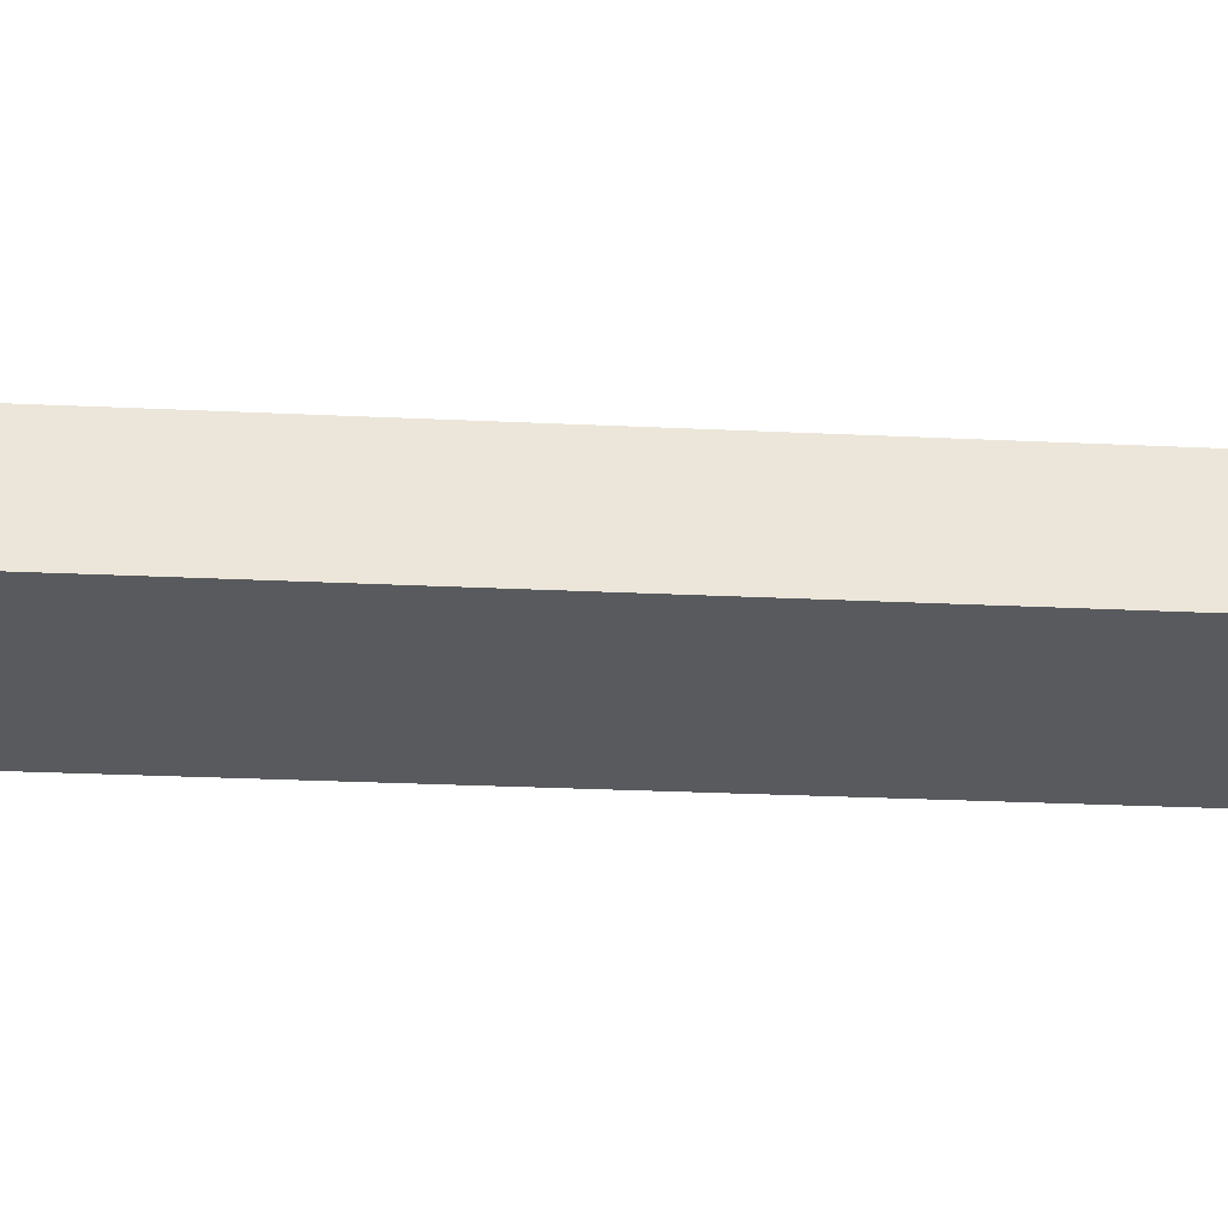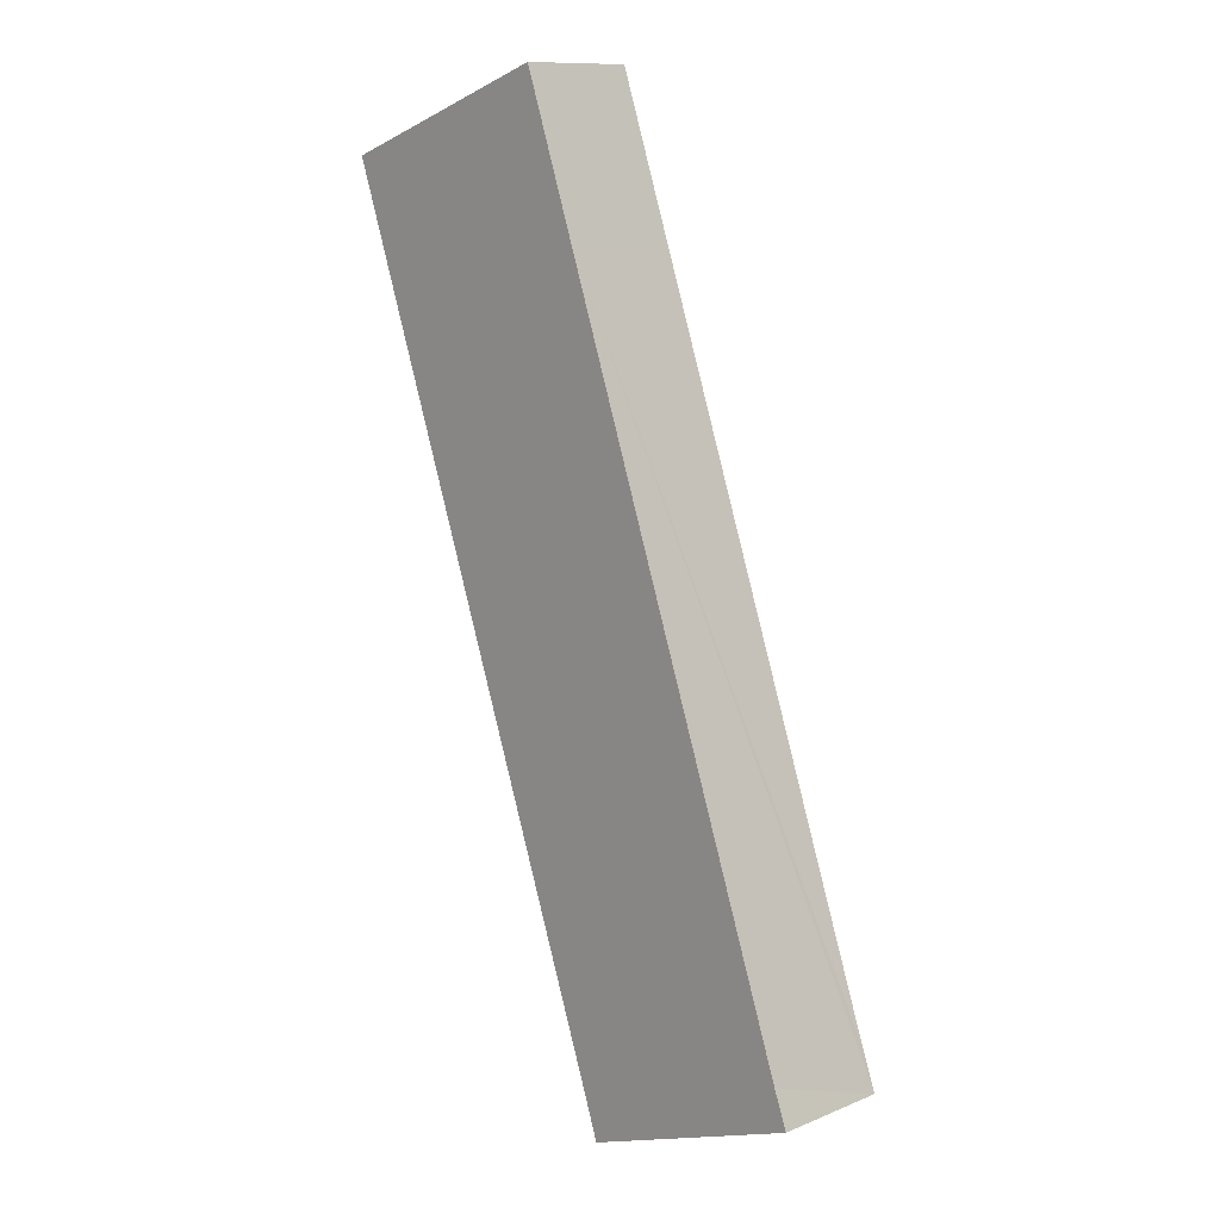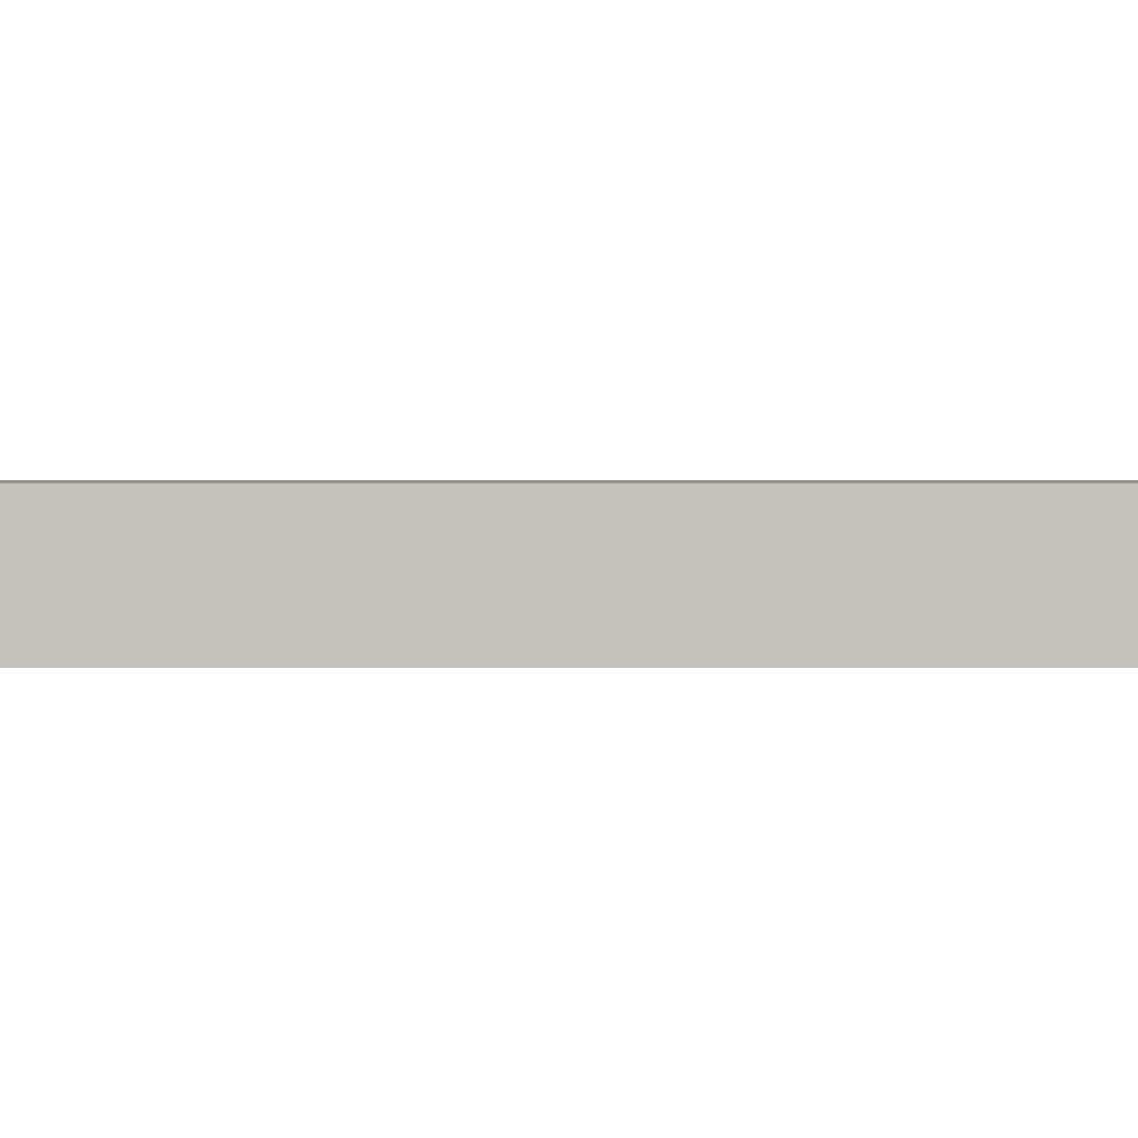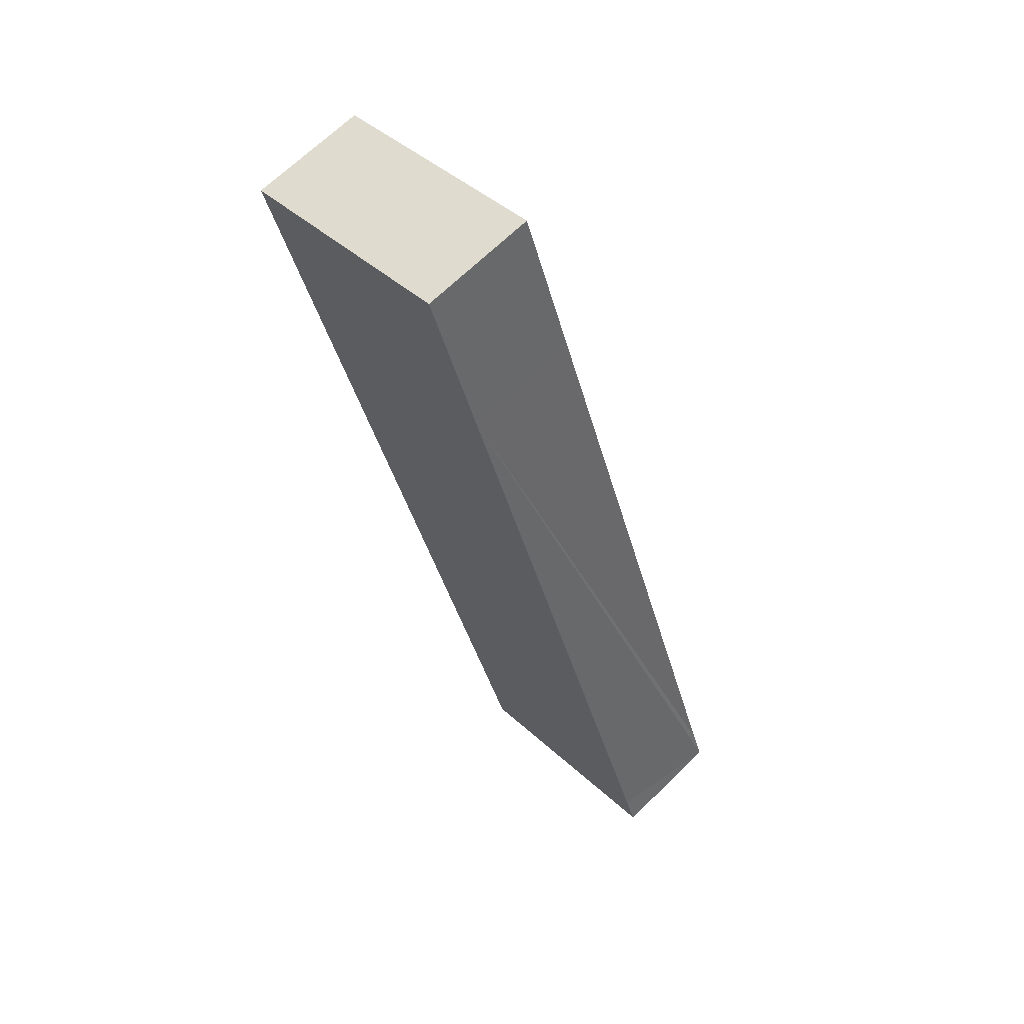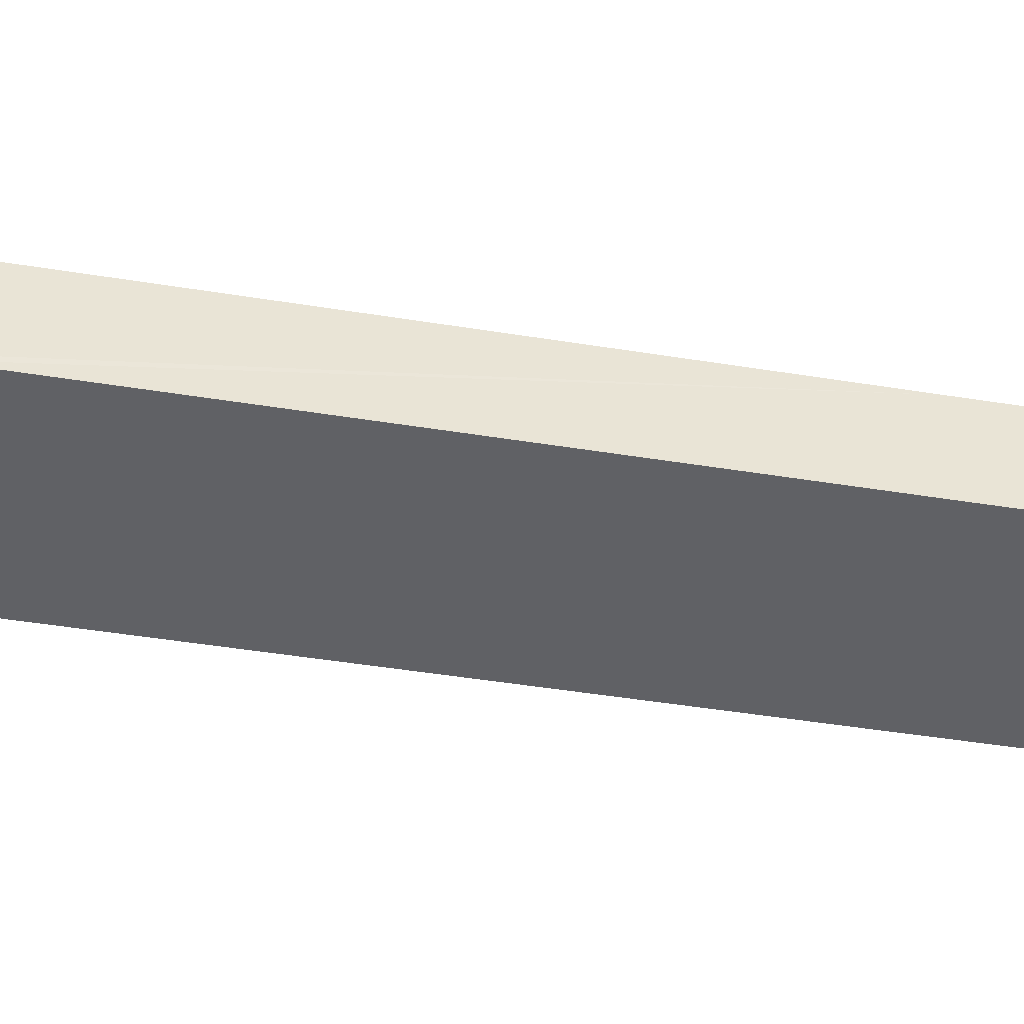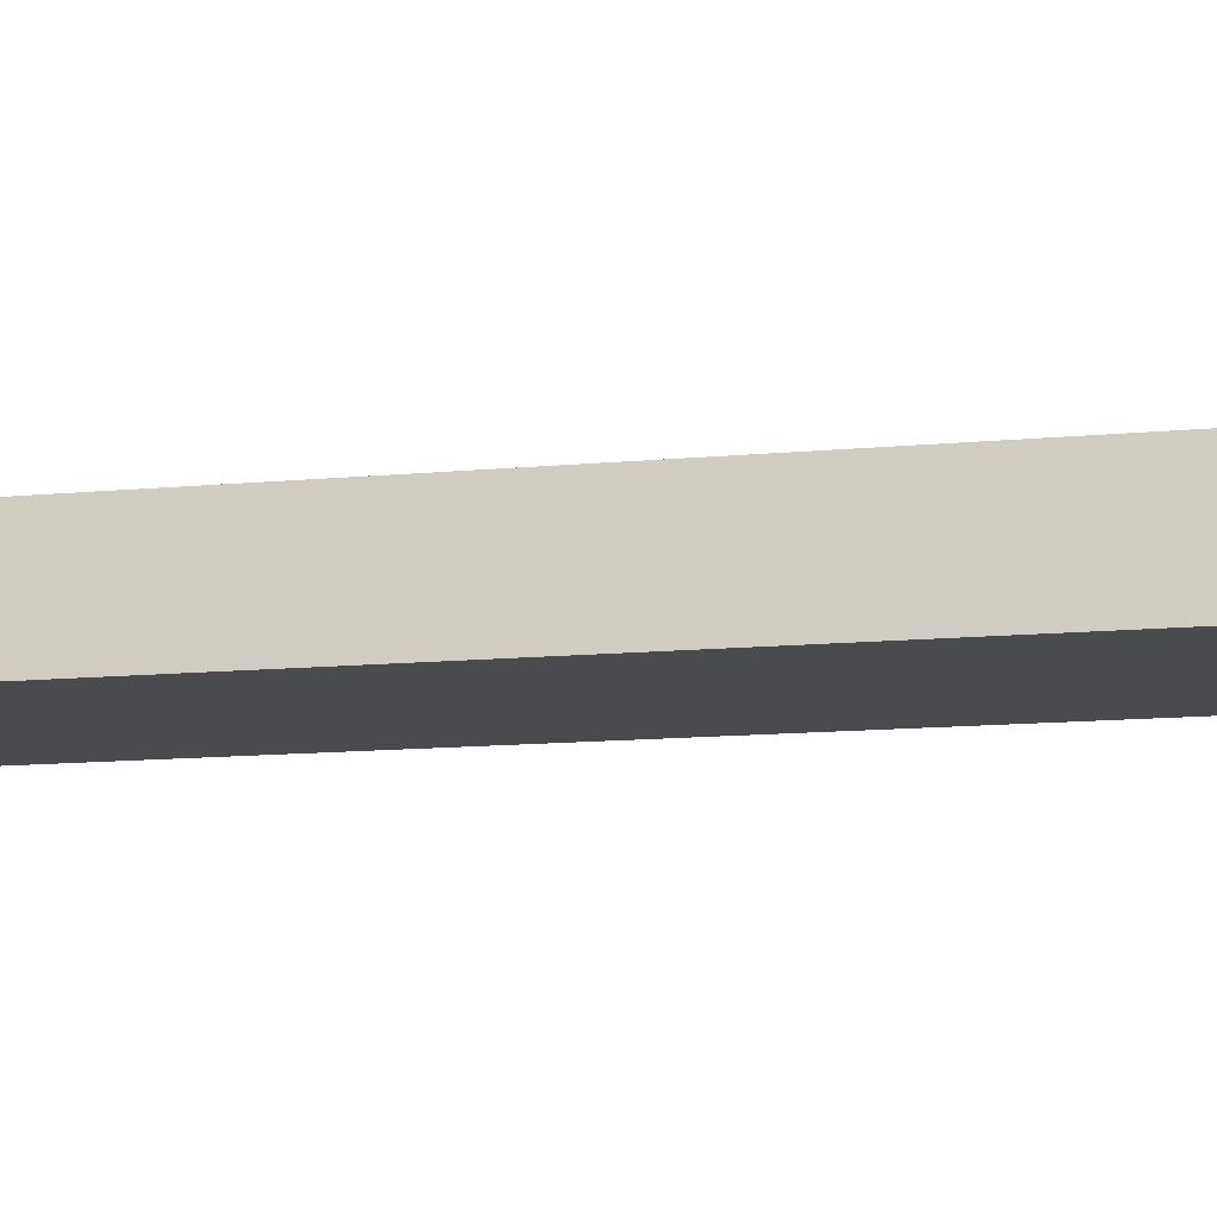
<metadata>
{"format":"obj","ext":"obj","renderer":"f3d","projection":"perspective","resolution":1024,"background":"white","views":[{"elev":-31.2,"azim":105.7,"up":"+Y"},{"elev":11.4,"azim":-134.6,"up":"+Z"},{"elev":2.0,"azim":109.2,"up":"+Y"},{"elev":67.1,"azim":-134.5,"up":"+Z"},{"elev":-47.4,"azim":-80.9,"up":"+Y"},{"elev":-14.2,"azim":120.6,"up":"+Y"}]}
</metadata>
<code>
v  9.341 9.614 -3.321
v  19.73 9.614 -3.697
v  18.73 9.614 -6.658
v  3.528 9.614 -1.254
v  0 9.614 5.887e-16
v  0.632 9.614 1.713
v  1.09 9.614 2.954
v  39.84 9.614 53.2
v  21.07 9.614 59.74
v  25.52 9.614 72.44
v  41.52 9.614 58
v  44.27 9.614 65.82
v  44.27 -4.03e-15 65.82
v  41.52 -3.551e-15 58
v  39.84 -3.258e-15 53.2
v  19.73 2.264e-16 -3.697
v  18.73 4.077e-16 -6.658
v  9.341 2.034e-16 -3.321
v  3.528 7.679e-17 -1.254
v  0 0 0
v  0.632 -1.049e-16 1.713
v  1.09 -1.809e-16 2.954
v  21.07 -3.658e-15 59.74
v  25.52 -4.436e-15 72.44
g defaultobject
f 1 2 3
f 2 1 4
f 2 4 5
f 2 5 6
f 2 6 7
f 2 7 8
f 8 7 9
f 8 9 10
f 8 10 11
f 11 10 12
f 13 11 12
f 11 13 14
f 11 14 8
f 8 14 2
f 2 14 15
f 2 15 16
f 2 16 3
f 3 16 17
f 17 1 3
f 1 17 18
f 1 18 4
f 4 18 19
f 4 19 5
f 5 19 20
f 20 6 5
f 6 20 7
f 7 20 9
f 9 20 21
f 9 21 22
f 9 22 23
f 9 23 10
f 10 23 24
f 24 12 10
f 12 24 13
f 19 21 20
f 21 19 18
f 21 18 22
f 22 18 17
f 22 17 23
f 23 17 16
f 23 16 15
f 23 15 24
f 24 15 14
f 24 14 13

</code>
